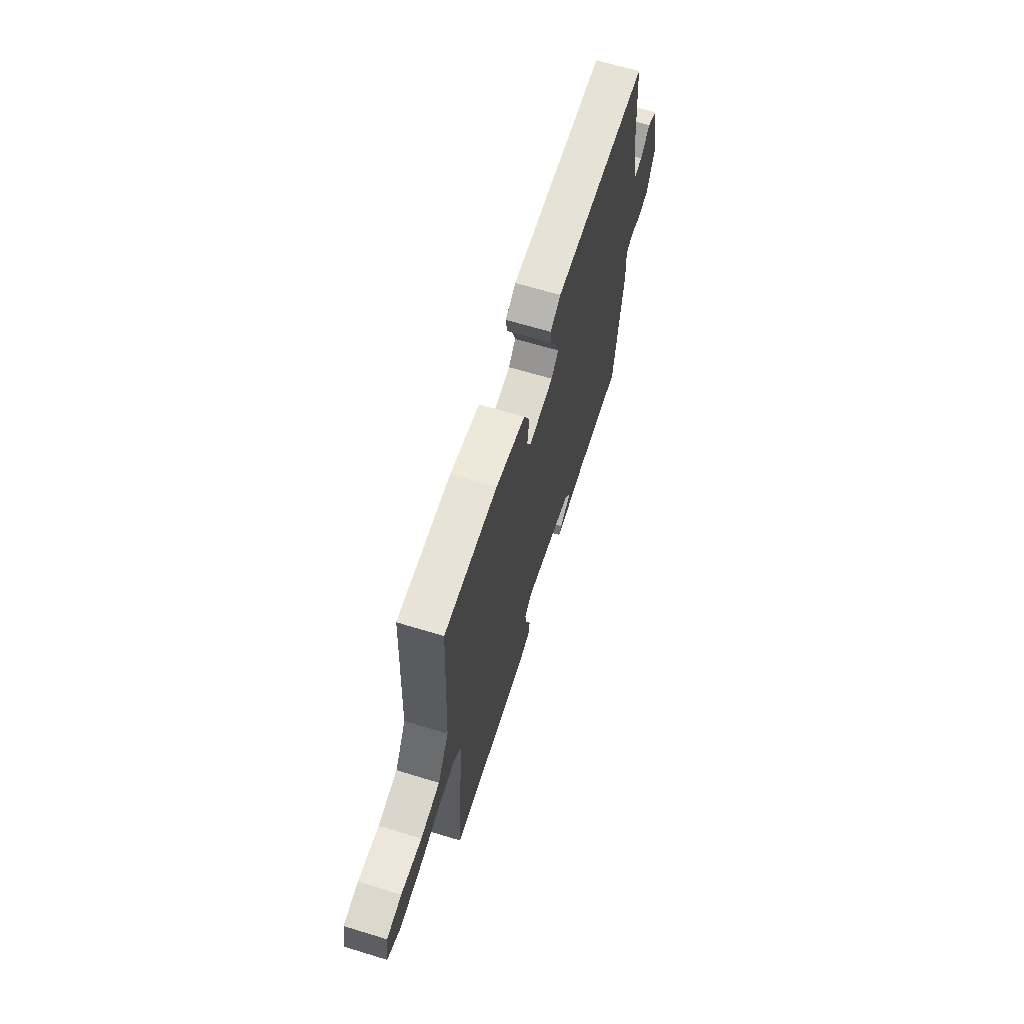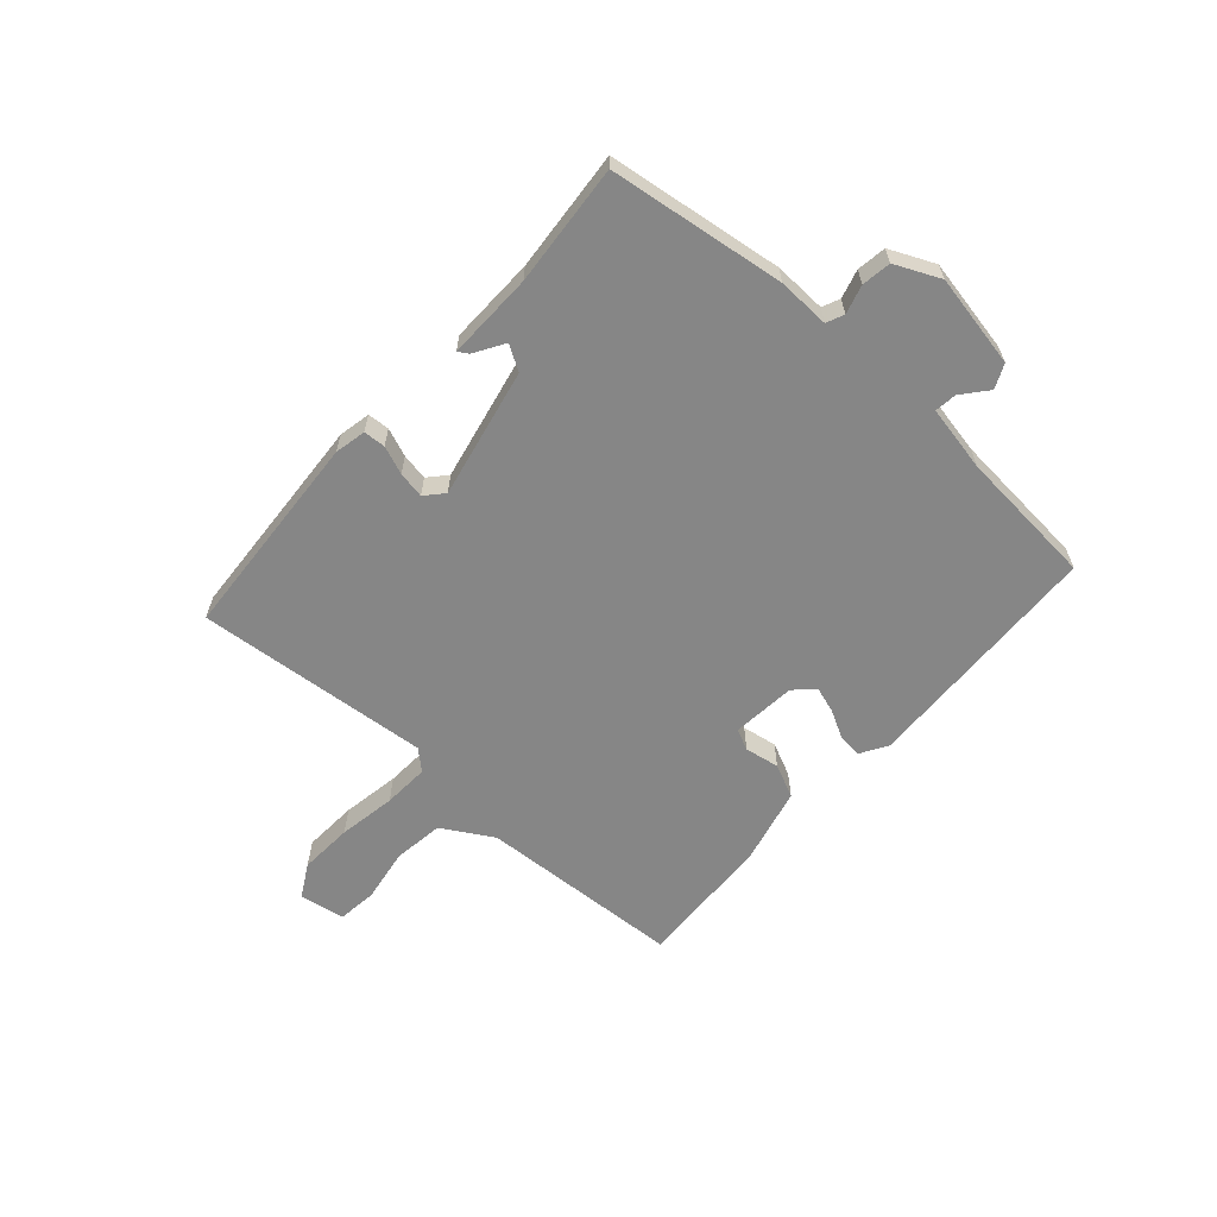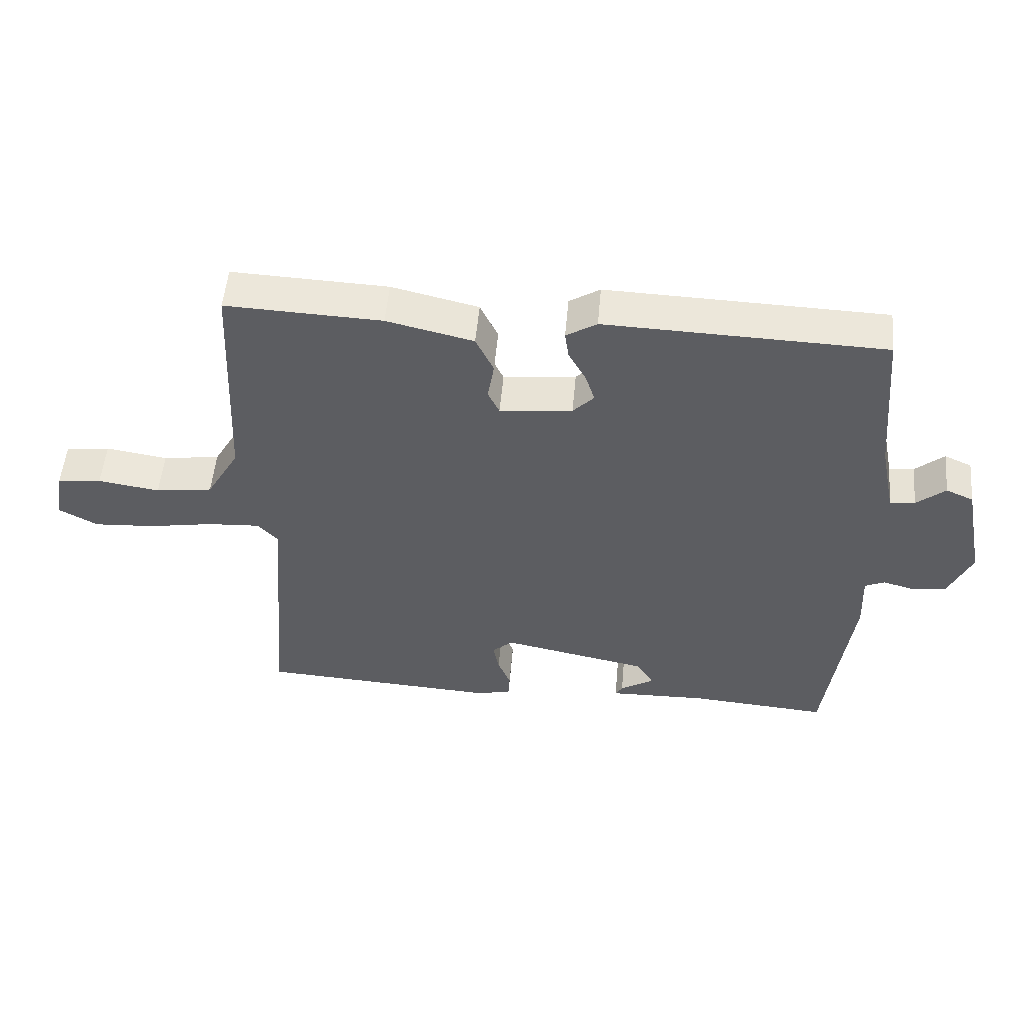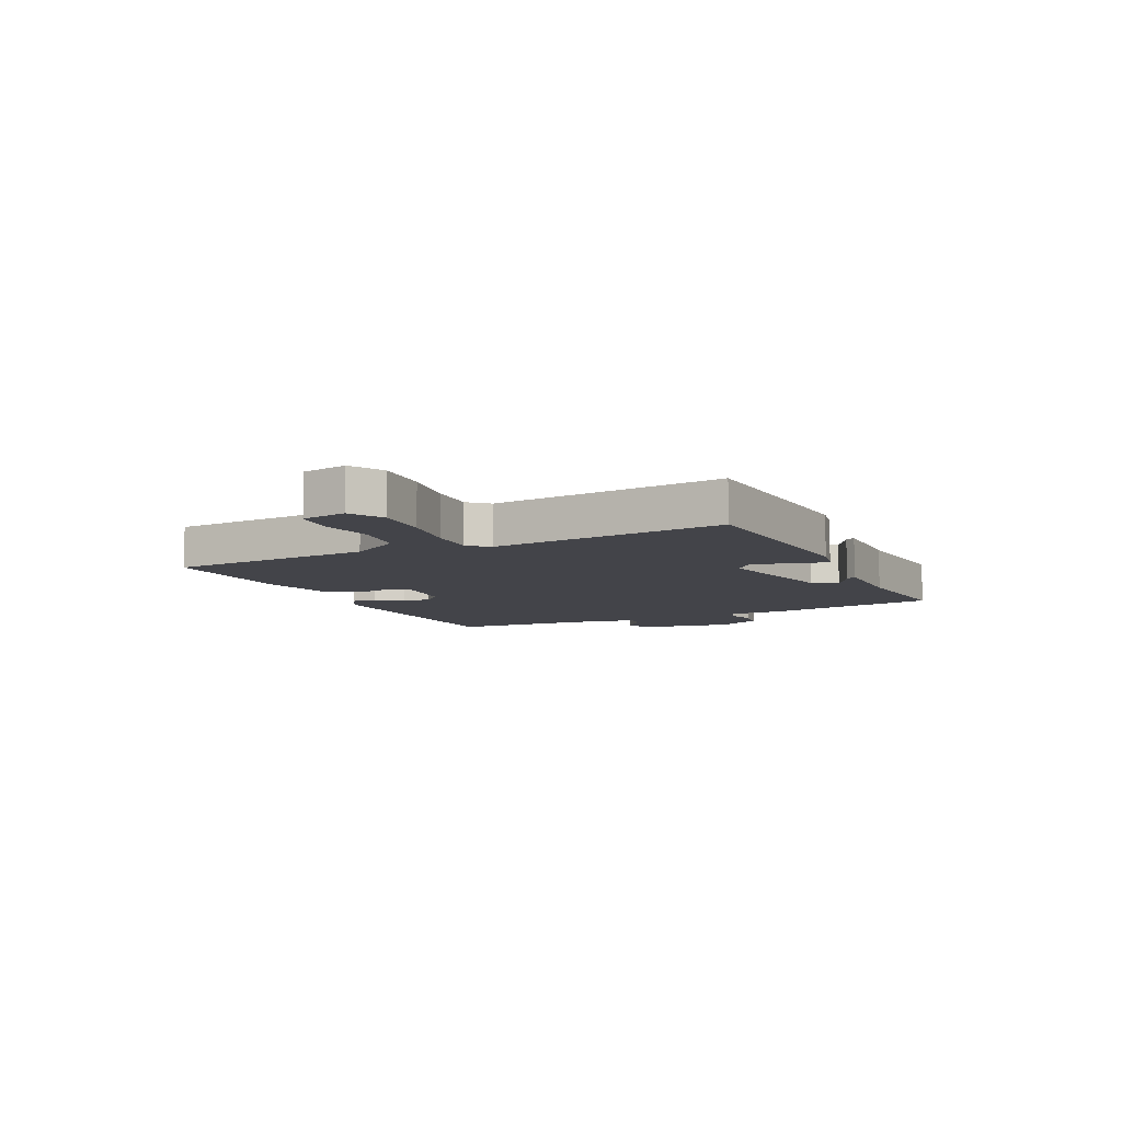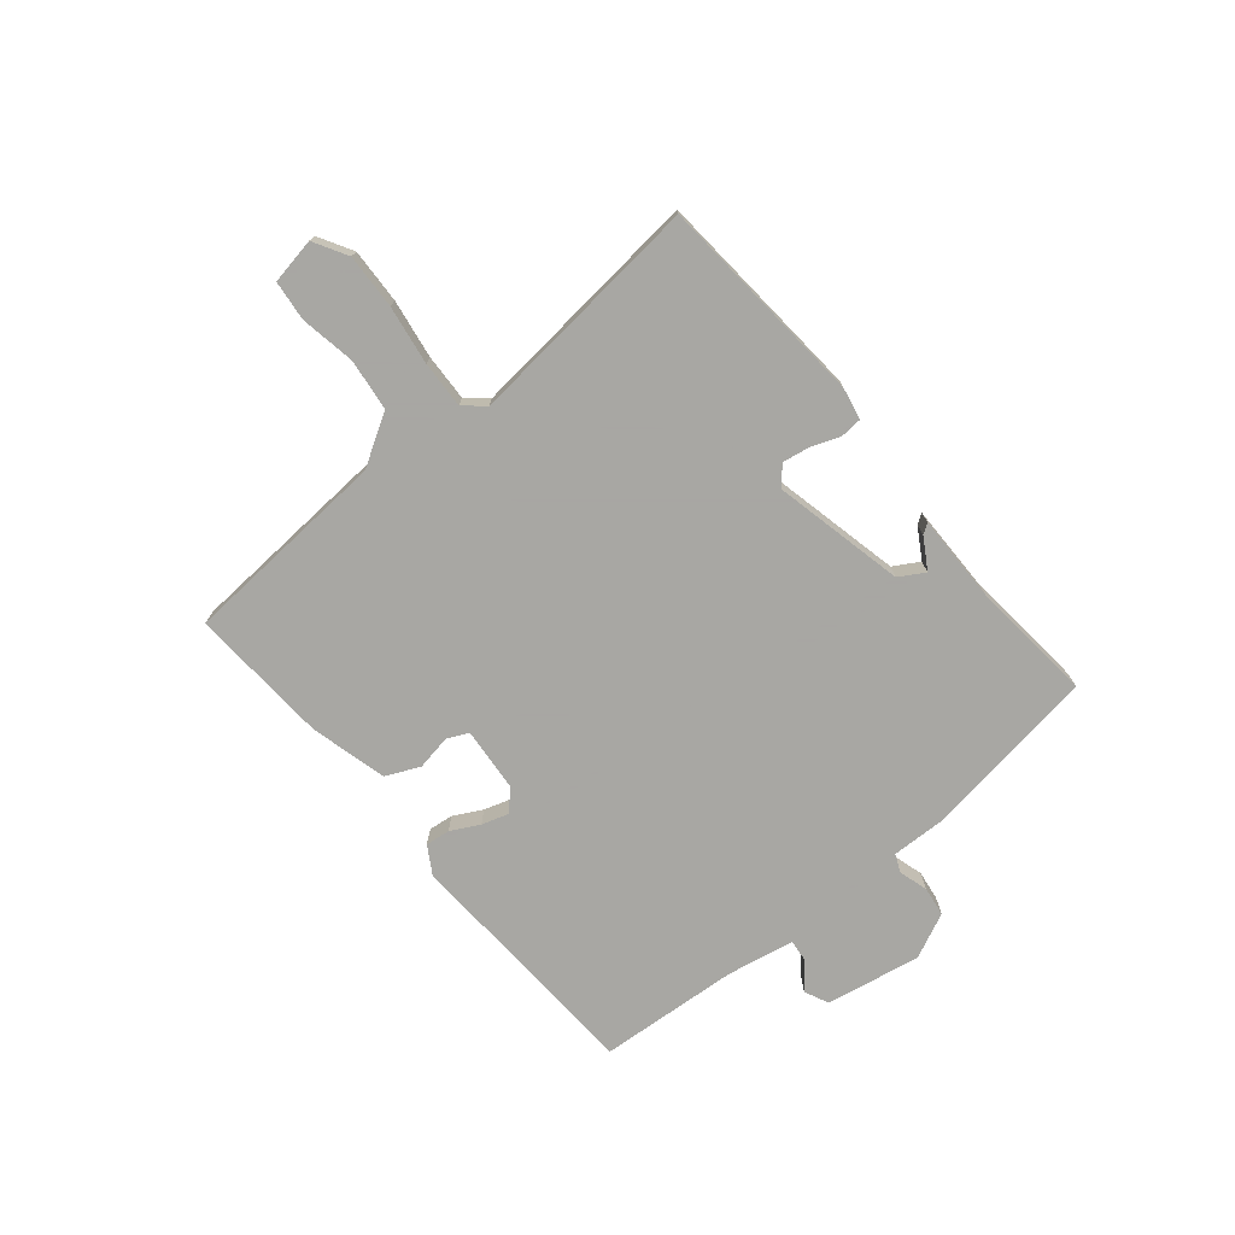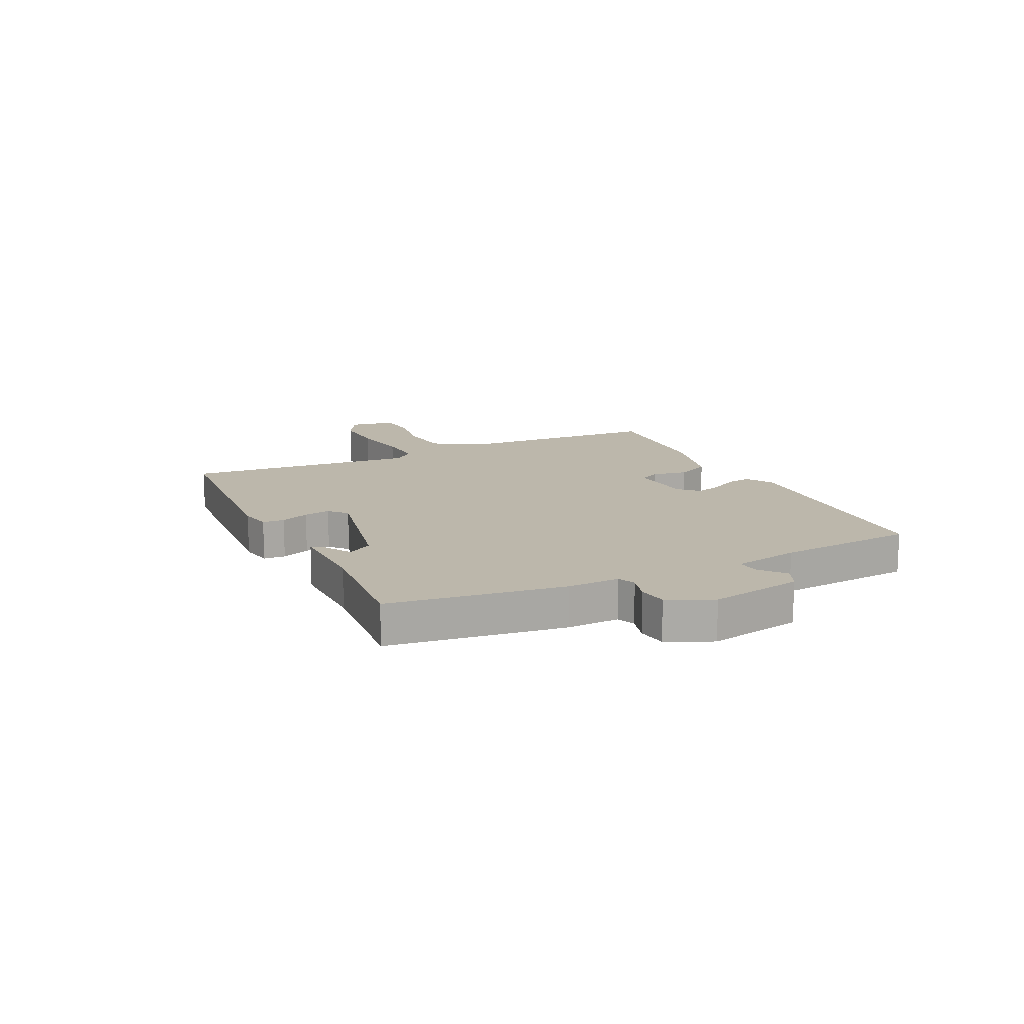
<metadata>
{"format":"obj","ext":"obj","renderer":"f3d","projection":"perspective","resolution":1024,"background":"white","views":[{"elev":65.0,"azim":107.1,"up":"+Z"},{"elev":-62.0,"azim":-131.3,"up":"+Y"},{"elev":52.6,"azim":-174.9,"up":"+Z"},{"elev":-8.4,"azim":116.6,"up":"+Y"},{"elev":-74.4,"azim":130.7,"up":"+Y"},{"elev":14.3,"azim":-115.2,"up":"+Y"}]}
</metadata>
<code>
v -0.5 0.07 0.5
v -0.064 0.07 0.514
v -0.016 0.07 0.484
v -0.022 0.07 0.441
v -0.049 0.07 0.392
v -0.064 0.07 0.346
v -0.031 0.07 0.312
v 0.083 0.07 0.3
v 0.101 0.07 0.337
v 0.091 0.07 0.399
v 0.119 0.07 0.458
v 0.255 0.07 0.49
v 0.5 0.07 0.5
v 0.517 0.07 0.135
v 0.569 0.07 0.045
v 0.659 0.07 0.032
v 0.756 0.07 0.047
v 0.826 0.07 0.038
v 0.839 0.07 -0.043
v 0.779 0.07 -0.076
v 0.683 0.07 -0.07
v 0.58 0.07 -0.052
v 0.498 0.07 -0.047
v 0.466 0.07 -0.082
v 0.5 0.07 -0.5
v 0.126 0.07 -0.522
v 0.07 0.07 -0.51
v 0.068 0.07 -0.471
v 0.088 0.07 -0.421
v 0.097 0.07 -0.374
v 0.065 0.07 -0.345
v -0.166 0.07 -0.392
v -0.193 0.07 -0.436
v -0.14 0.07 -0.469
v -0.129 0.07 -0.487
v -0.284 0.07 -0.483
v -0.5 0.07 -0.5
v -0.54 0.07 -0.187
v -0.536 0.07 -0.094
v -0.567 0.07 -0.08
v -0.618 0.07 -0.094
v -0.67 0.07 -0.086
v -0.706 0.07 -0.006
v -0.673 0.07 0.16
v -0.63 0.07 0.179
v -0.585 0.07 0.141
v -0.546 0.07 0.136
v -0.522 0.07 0.254
v -0.5 0 0.5
v -0.064 0 0.514
v -0.016 0 0.484
v -0.022 0 0.441
v -0.049 0 0.392
v -0.064 0 0.346
v -0.031 0 0.312
v 0.083 0 0.3
v 0.101 0 0.337
v 0.091 0 0.399
v 0.119 0 0.458
v 0.255 0 0.49
v 0.5 0 0.5
v 0.517 0 0.135
v 0.569 0 0.045
v 0.659 0 0.032
v 0.756 0 0.047
v 0.826 0 0.038
v 0.839 0 -0.043
v 0.779 0 -0.076
v 0.683 0 -0.07
v 0.58 0 -0.052
v 0.498 0 -0.047
v 0.466 0 -0.082
v 0.5 0 -0.5
v 0.126 0 -0.522
v 0.07 0 -0.51
v 0.068 0 -0.471
v 0.088 0 -0.421
v 0.097 0 -0.374
v 0.065 0 -0.345
v -0.166 0 -0.392
v -0.193 0 -0.436
v -0.14 0 -0.469
v -0.129 0 -0.487
v -0.284 0 -0.483
v -0.5 0 -0.5
v -0.54 0 -0.187
v -0.536 0 -0.094
v -0.567 0 -0.08
v -0.618 0 -0.094
v -0.67 0 -0.086
v -0.706 0 -0.006
v -0.673 0 0.16
v -0.63 0 0.179
v -0.585 0 0.141
v -0.546 0 0.136
v -0.522 0 0.254
f 44 45 46
f 43 44 46
f 42 43 46
f 41 42 46
f 40 41 46
f 39 40 46 47
f 36 37 38 39
f 36 39 47 48
f 33 34 35 36
f 48 1 2
f 36 48 2
f 33 36 2
f 32 33 2
f 27 28 29
f 26 27 29
f 25 26 29
f 24 25 29
f 23 24 29 30
f 20 21 22
f 19 20 22
f 18 19 22
f 17 18 22
f 16 17 22
f 15 16 22 23
f 23 30 31
f 15 23 31
f 14 15 31
f 12 13 14
f 11 12 14
f 10 11 14
f 9 10 14
f 2 3 4 5
f 2 5 6
f 32 2 6
f 14 31 32
f 9 14 32
f 8 9 32
f 7 8 32
f 6 7 32
f 94 93 92
f 94 92 91
f 94 91 90
f 94 90 89
f 94 89 88
f 95 94 88 87
f 87 86 85 84
f 96 95 87 84
f 84 83 82 81
f 50 49 96
f 50 96 84
f 50 84 81
f 50 81 80
f 77 76 75
f 77 75 74
f 77 74 73
f 77 73 72
f 78 77 72 71
f 70 69 68
f 70 68 67
f 70 67 66
f 70 66 65
f 70 65 64
f 71 70 64 63
f 79 78 71
f 79 71 63
f 79 63 62
f 62 61 60
f 62 60 59
f 62 59 58
f 62 58 57
f 53 52 51 50
f 54 53 50
f 54 50 80
f 80 79 62
f 80 62 57
f 80 57 56
f 80 56 55
f 80 55 54
f 1 49 50 2
f 2 50 51 3
f 3 51 52 4
f 4 52 53 5
f 5 53 54 6
f 6 54 55 7
f 7 55 56 8
f 8 56 57 9
f 9 57 58 10
f 10 58 59 11
f 11 59 60 12
f 12 60 61 13
f 13 61 62 14
f 14 62 63 15
f 15 63 64 16
f 16 64 65 17
f 17 65 66 18
f 18 66 67 19
f 19 67 68 20
f 20 68 69 21
f 21 69 70 22
f 22 70 71 23
f 23 71 72 24
f 24 72 73 25
f 25 73 74 26
f 26 74 75 27
f 27 75 76 28
f 28 76 77 29
f 29 77 78 30
f 30 78 79 31
f 31 79 80 32
f 32 80 81 33
f 33 81 82 34
f 34 82 83 35
f 35 83 84 36
f 36 84 85 37
f 37 85 86 38
f 38 86 87 39
f 39 87 88 40
f 40 88 89 41
f 41 89 90 42
f 42 90 91 43
f 43 91 92 44
f 44 92 93 45
f 45 93 94 46
f 46 94 95 47
f 47 95 96 48
f 48 96 49 1

</code>
